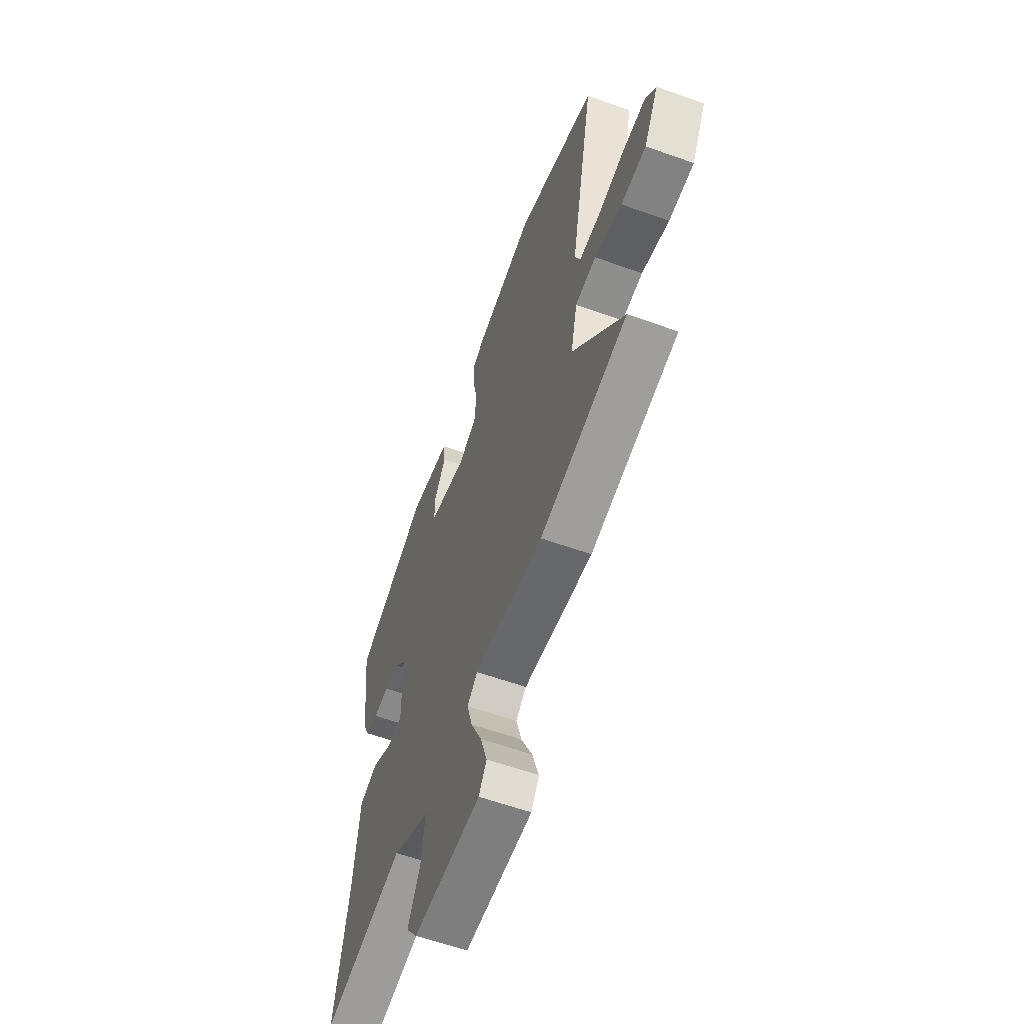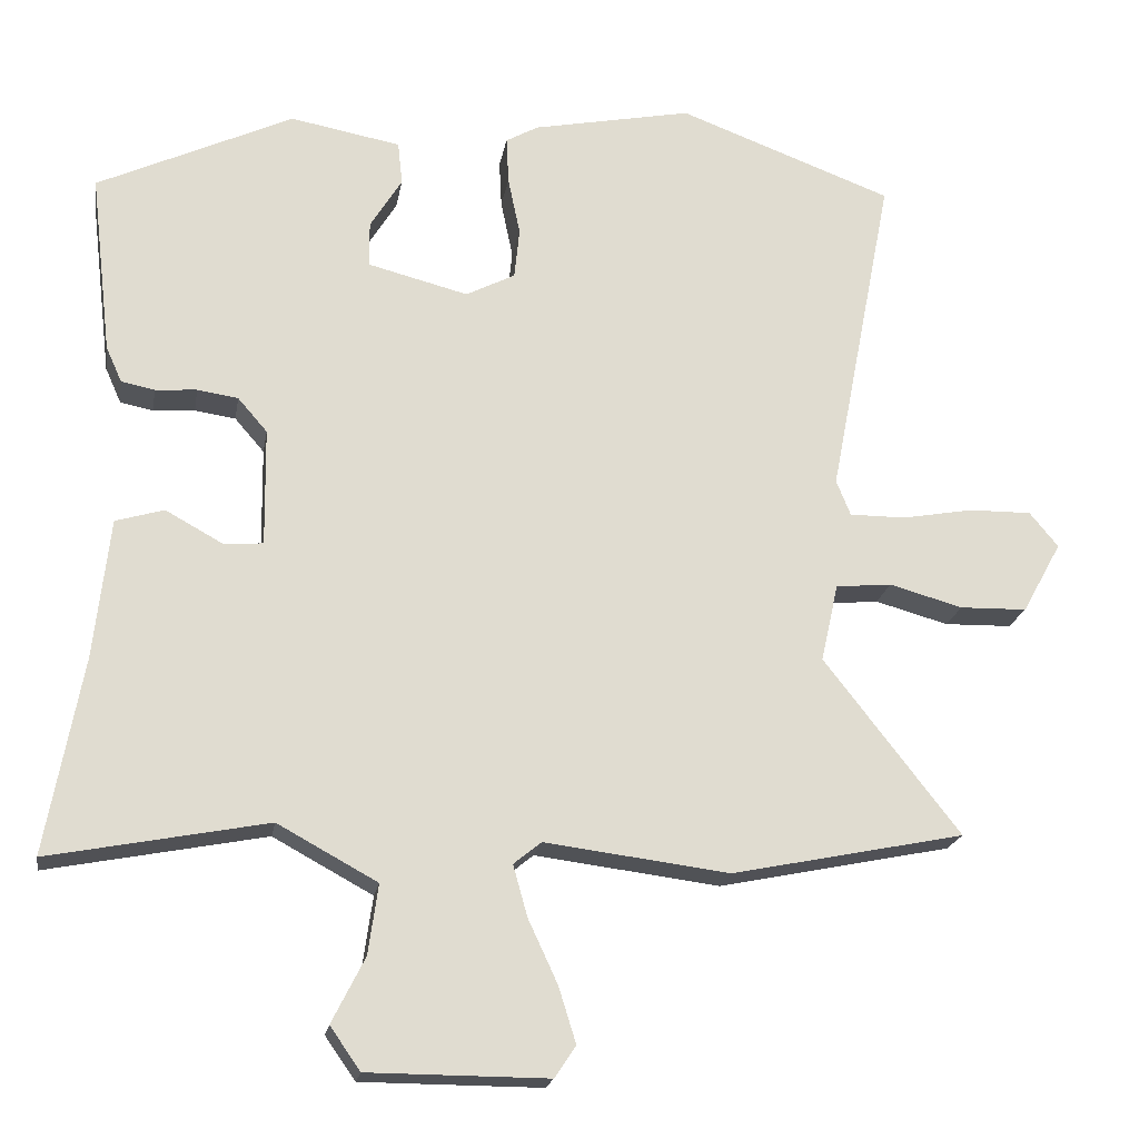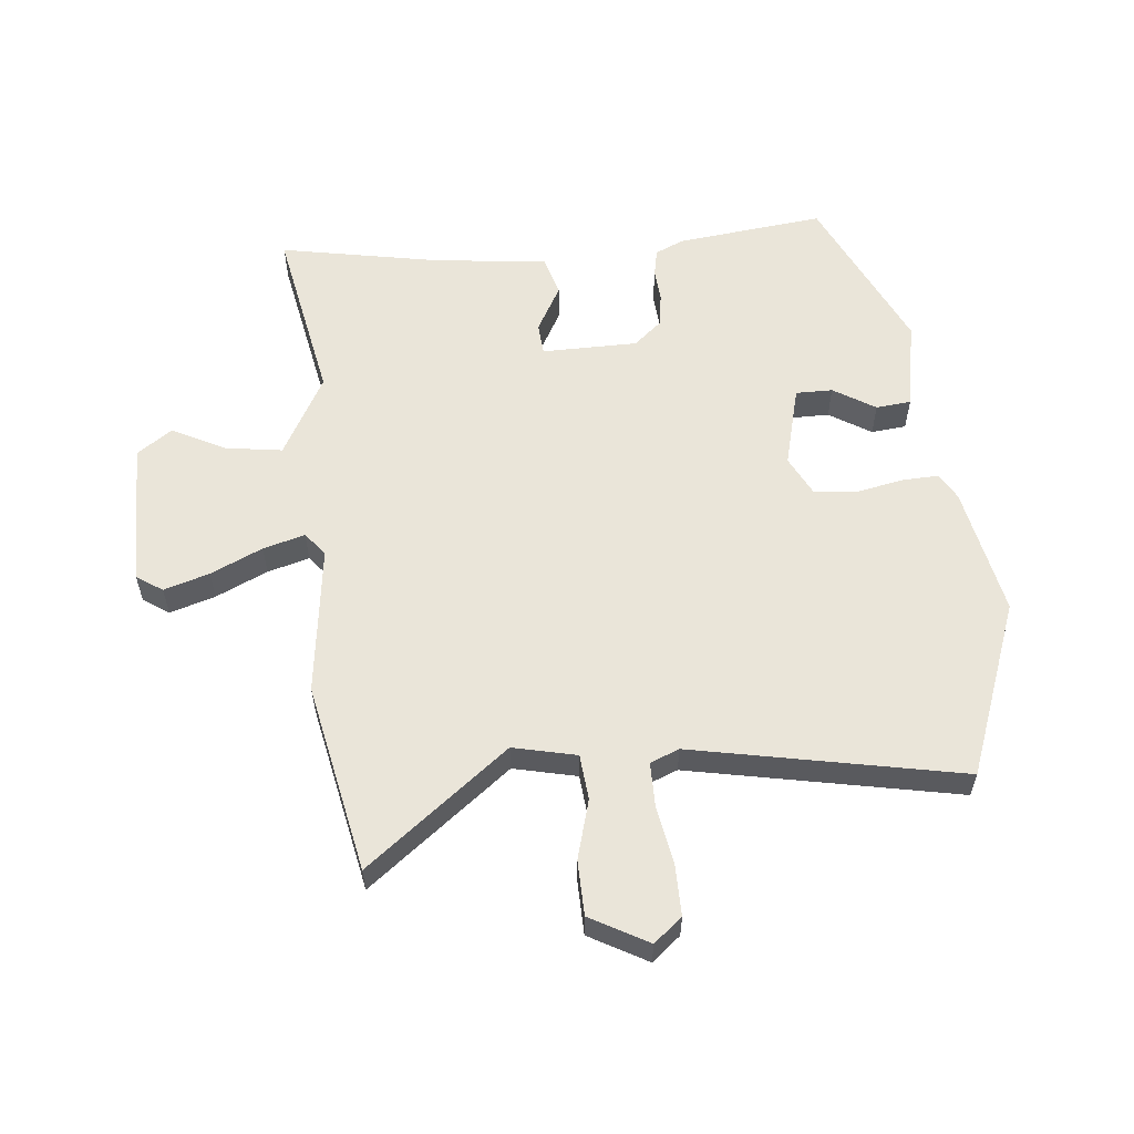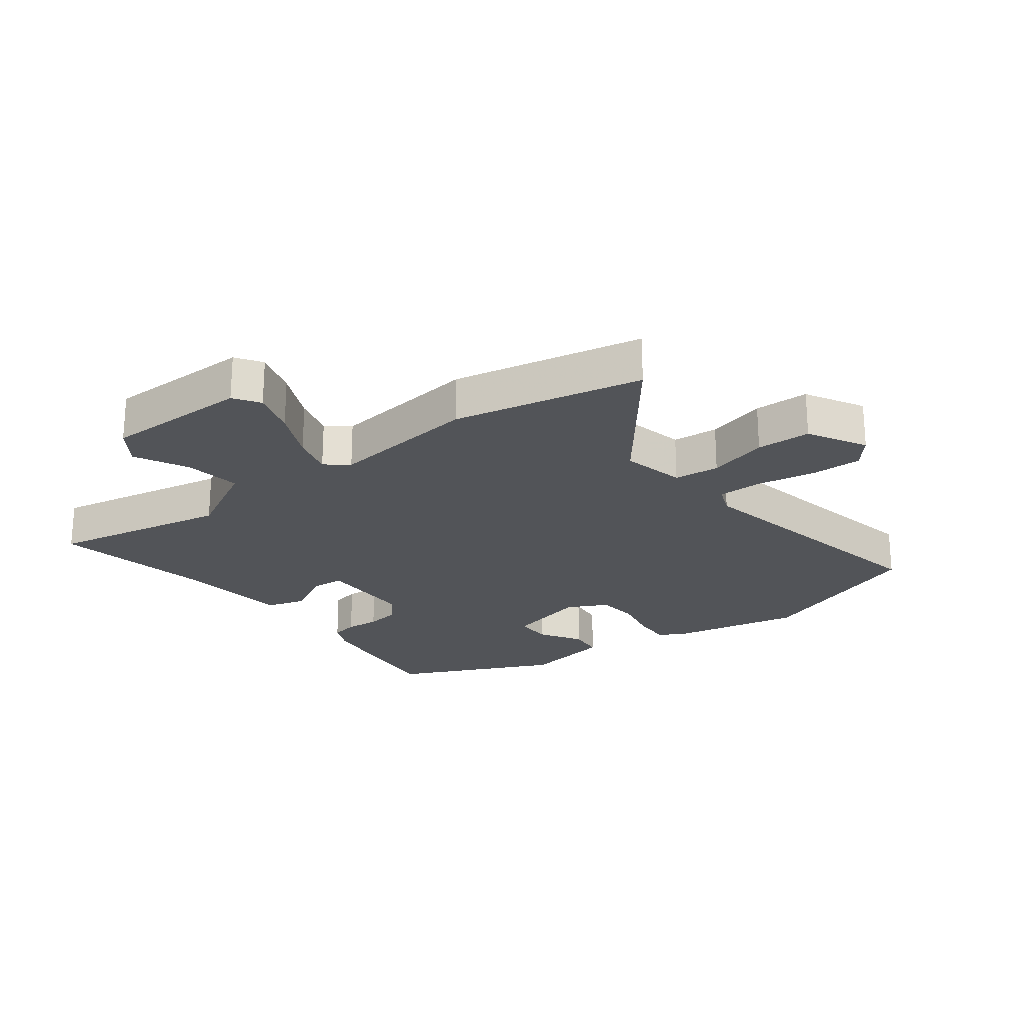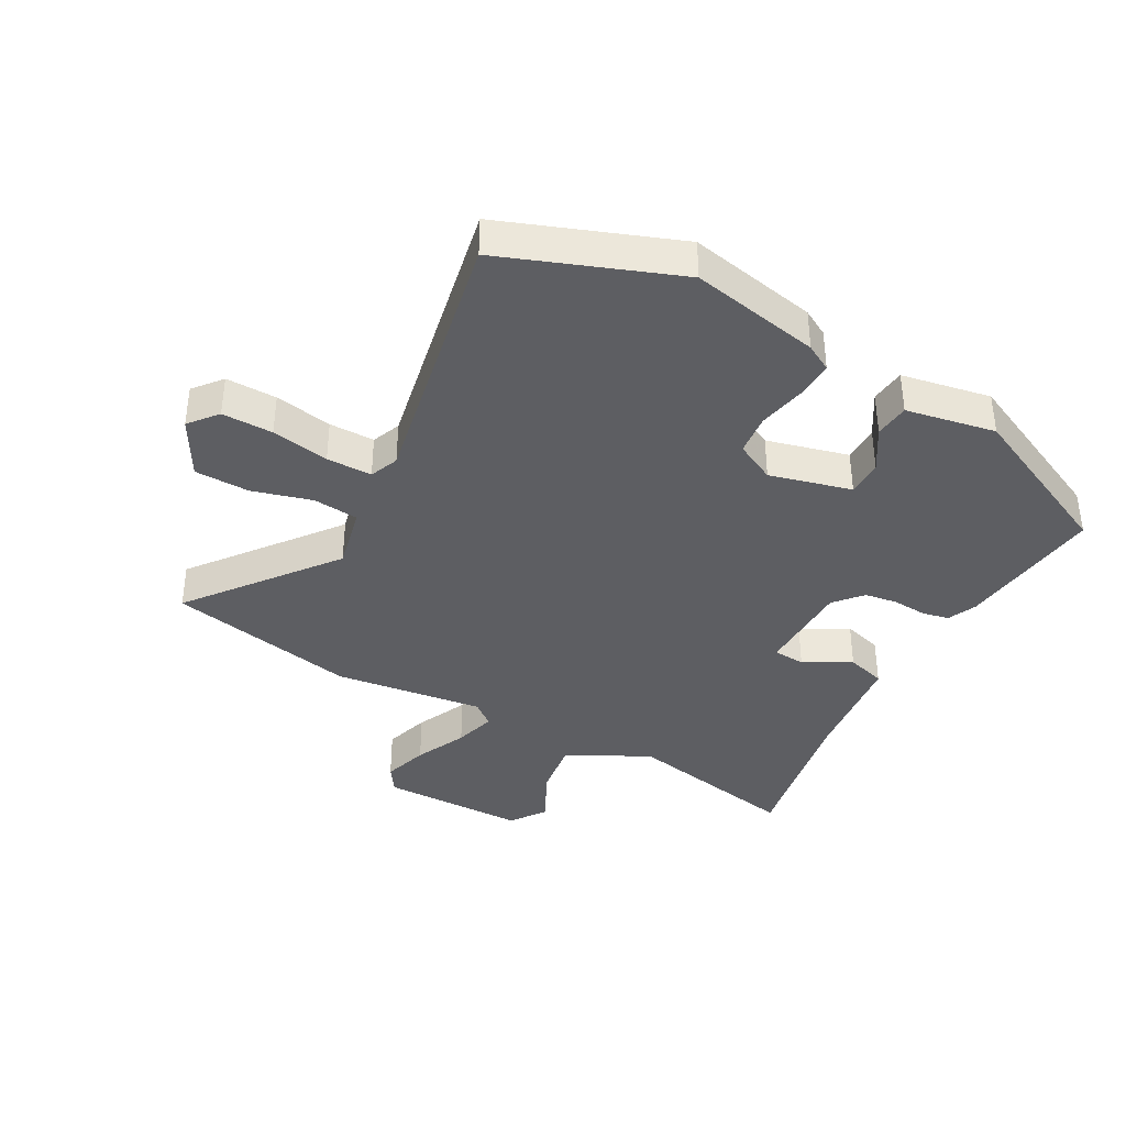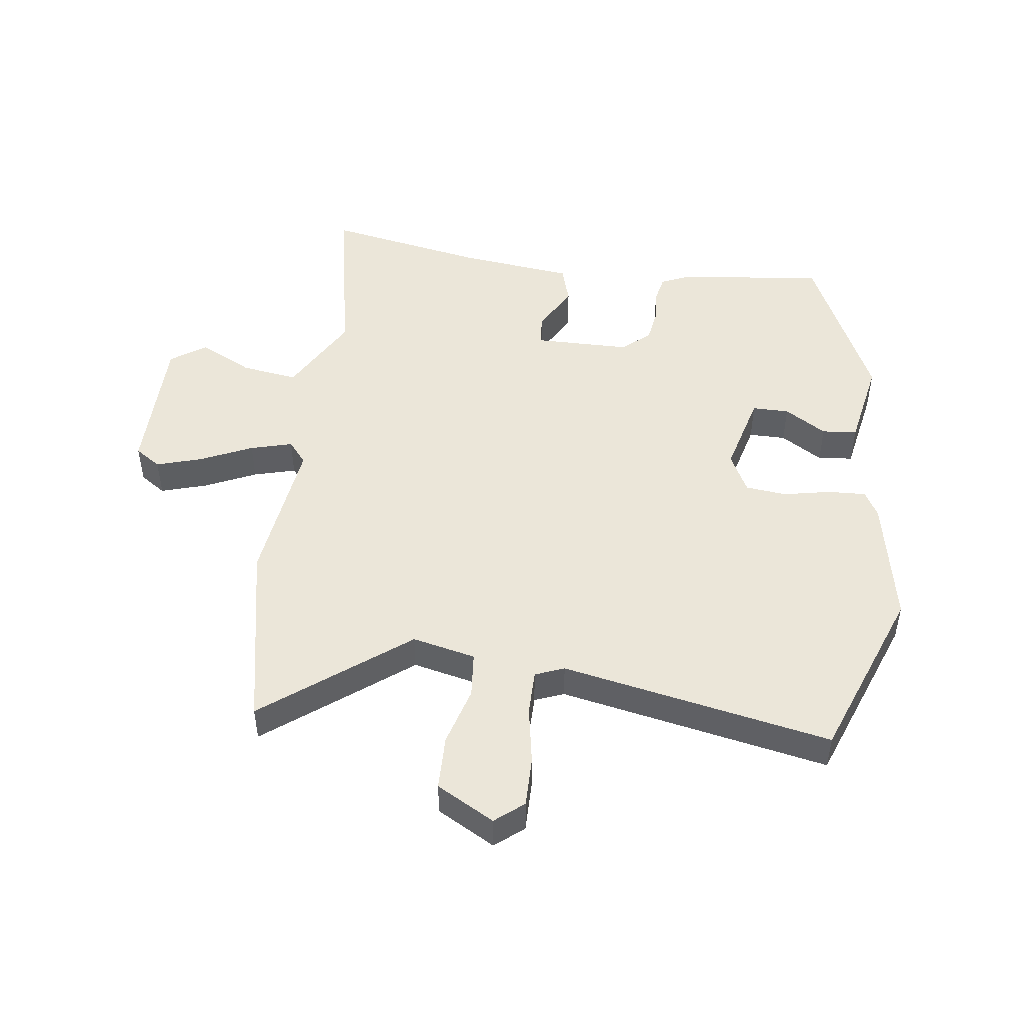
<metadata>
{"format":"obj","ext":"obj","renderer":"f3d","projection":"perspective","resolution":1024,"background":"white","views":[{"elev":-59.6,"azim":-110.2,"up":"+Z"},{"elev":-19.9,"azim":170.6,"up":"+Z"},{"elev":58.1,"azim":-95.5,"up":"+Y"},{"elev":-23.1,"azim":-142.8,"up":"+Y"},{"elev":-38.4,"azim":-28.7,"up":"+Y"},{"elev":48.3,"azim":-82.3,"up":"+Y"}]}
</metadata>
<code>
v 0.483 0.07 0.385
v 0.455 0.07 0.146
v 0.434 0.07 0.099
v 0.39 0.07 0.09
v 0.335 0.07 0.094
v 0.281 0.07 0.086
v 0.242 0.07 0.041
v 0.24 0.07 -0.115
v 0.292 0.07 -0.119
v 0.368 0.07 -0.077
v 0.432 0.07 -0.096
v 0.453 0.07 -0.282
v 0.501 0.07 -0.541
v 0.212 0.07 -0.485
v 0.08 0.07 -0.557
v 0.093 0.07 -0.649
v 0.137 0.07 -0.736
v 0.097 0.07 -0.793
v -0.141 0.07 -0.794
v -0.169 0.07 -0.752
v -0.146 0.07 -0.678
v -0.107 0.07 -0.594
v -0.088 0.07 -0.526
v -0.125 0.07 -0.496
v -0.369 0.07 -0.527
v -0.678 0.07 -0.464
v -0.498 0.07 -0.233
v -0.521 0.07 -0.13
v -0.595 0.07 -0.123
v -0.692 0.07 -0.15
v -0.781 0.07 -0.148
v -0.833 0.07 -0.054
v -0.795 0.07 -0.008
v -0.712 0.07 -0.009
v -0.618 0.07 -0.026
v -0.544 0.07 -0.026
v -0.525 0.07 0.021
v -0.61 0.07 0.459
v -0.326 0.07 0.565
v -0.115 0.07 0.523
v -0.072 0.07 0.499
v -0.075 0.07 0.437
v -0.091 0.07 0.36
v -0.084 0.07 0.293
v -0.019 0.07 0.26
v 0.114 0.07 0.294
v 0.114 0.07 0.354
v 0.072 0.07 0.422
v 0.078 0.07 0.479
v 0.224 0.07 0.506
v 0.483 0 0.385
v 0.455 0 0.146
v 0.434 0 0.099
v 0.39 0 0.09
v 0.335 0 0.094
v 0.281 0 0.086
v 0.242 0 0.041
v 0.24 0 -0.115
v 0.292 0 -0.119
v 0.368 0 -0.077
v 0.432 0 -0.096
v 0.453 0 -0.282
v 0.501 0 -0.541
v 0.212 0 -0.485
v 0.08 0 -0.557
v 0.093 0 -0.649
v 0.137 0 -0.736
v 0.097 0 -0.793
v -0.141 0 -0.794
v -0.169 0 -0.752
v -0.146 0 -0.678
v -0.107 0 -0.594
v -0.088 0 -0.526
v -0.125 0 -0.496
v -0.369 0 -0.527
v -0.678 0 -0.464
v -0.498 0 -0.233
v -0.521 0 -0.13
v -0.595 0 -0.123
v -0.692 0 -0.15
v -0.781 0 -0.148
v -0.833 0 -0.054
v -0.795 0 -0.008
v -0.712 0 -0.009
v -0.618 0 -0.026
v -0.544 0 -0.026
v -0.525 0 0.021
v -0.61 0 0.459
v -0.326 0 0.565
v -0.115 0 0.523
v -0.072 0 0.499
v -0.075 0 0.437
v -0.091 0 0.36
v -0.084 0 0.293
v -0.019 0 0.26
v 0.114 0 0.294
v 0.114 0 0.354
v 0.072 0 0.422
v 0.078 0 0.479
v 0.224 0 0.506
f 47 48 49 50
f 46 47 50 1
f 45 46 1 2
f 40 41 42 43
f 40 43 44
f 37 38 39 40
f 36 37 40 44
f 32 33 34 35
f 32 35 36
f 29 30 31 32
f 28 29 32 36
f 27 28 36 44
f 24 25 26 27
f 19 20 21 22
f 19 22 23
f 16 17 18 19
f 15 16 19 23
f 14 15 23 24
f 12 13 14
f 9 10 11 12
f 8 9 12 14
f 7 8 14 24
f 2 3 4 5
f 45 2 5 6
f 44 45 6 7
f 7 24 27 44
f 100 99 98 97
f 51 100 97 96
f 52 51 96 95
f 93 92 91 90
f 94 93 90
f 90 89 88 87
f 94 90 87 86
f 85 84 83 82
f 86 85 82
f 82 81 80 79
f 86 82 79 78
f 94 86 78 77
f 77 76 75 74
f 72 71 70 69
f 73 72 69
f 69 68 67 66
f 73 69 66 65
f 74 73 65 64
f 64 63 62
f 62 61 60 59
f 64 62 59 58
f 74 64 58 57
f 55 54 53 52
f 56 55 52 95
f 57 56 95 94
f 94 77 74 57
f 1 51 52 2
f 2 52 53 3
f 3 53 54 4
f 4 54 55 5
f 5 55 56 6
f 6 56 57 7
f 7 57 58 8
f 8 58 59 9
f 9 59 60 10
f 10 60 61 11
f 11 61 62 12
f 12 62 63 13
f 13 63 64 14
f 14 64 65 15
f 15 65 66 16
f 16 66 67 17
f 17 67 68 18
f 18 68 69 19
f 19 69 70 20
f 20 70 71 21
f 21 71 72 22
f 22 72 73 23
f 23 73 74 24
f 24 74 75 25
f 25 75 76 26
f 26 76 77 27
f 27 77 78 28
f 28 78 79 29
f 29 79 80 30
f 30 80 81 31
f 31 81 82 32
f 32 82 83 33
f 33 83 84 34
f 34 84 85 35
f 35 85 86 36
f 36 86 87 37
f 37 87 88 38
f 38 88 89 39
f 39 89 90 40
f 40 90 91 41
f 41 91 92 42
f 42 92 93 43
f 43 93 94 44
f 44 94 95 45
f 45 95 96 46
f 46 96 97 47
f 47 97 98 48
f 48 98 99 49
f 49 99 100 50
f 50 100 51 1

</code>
